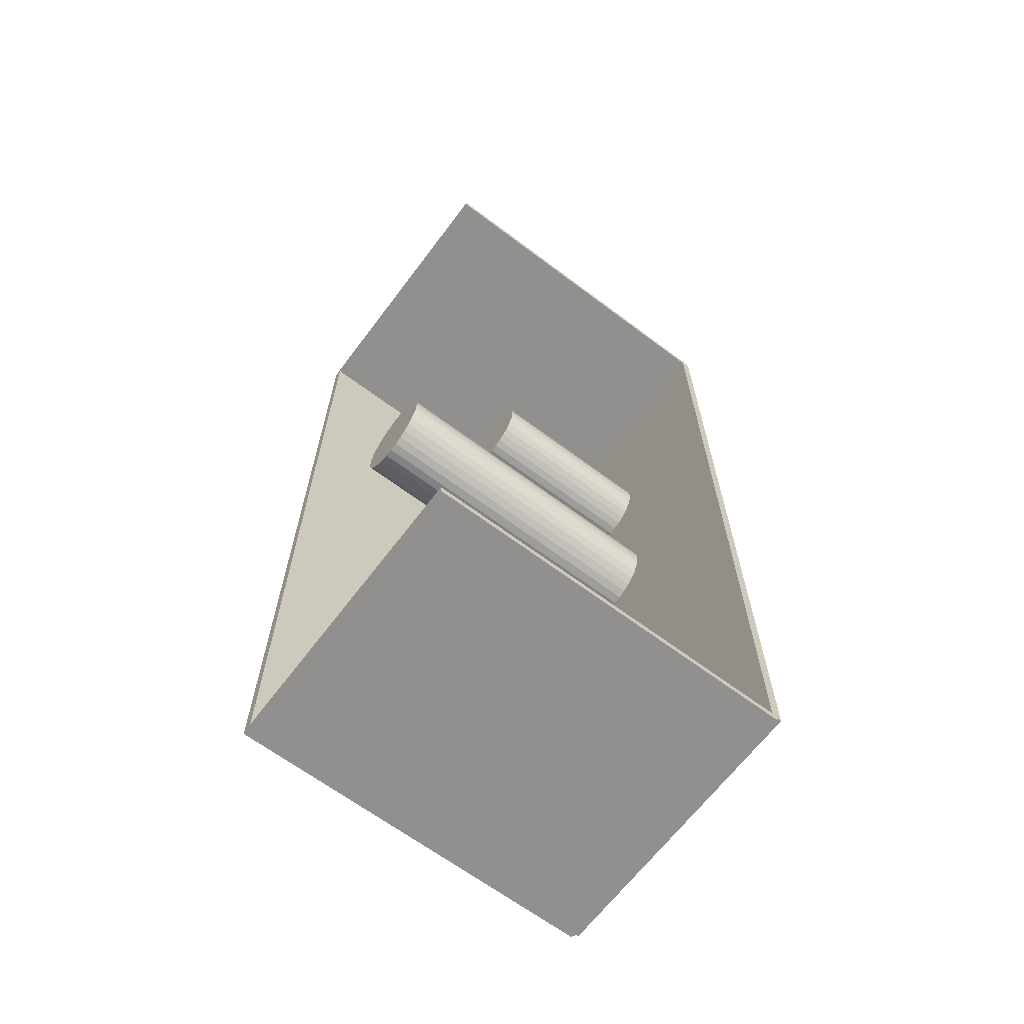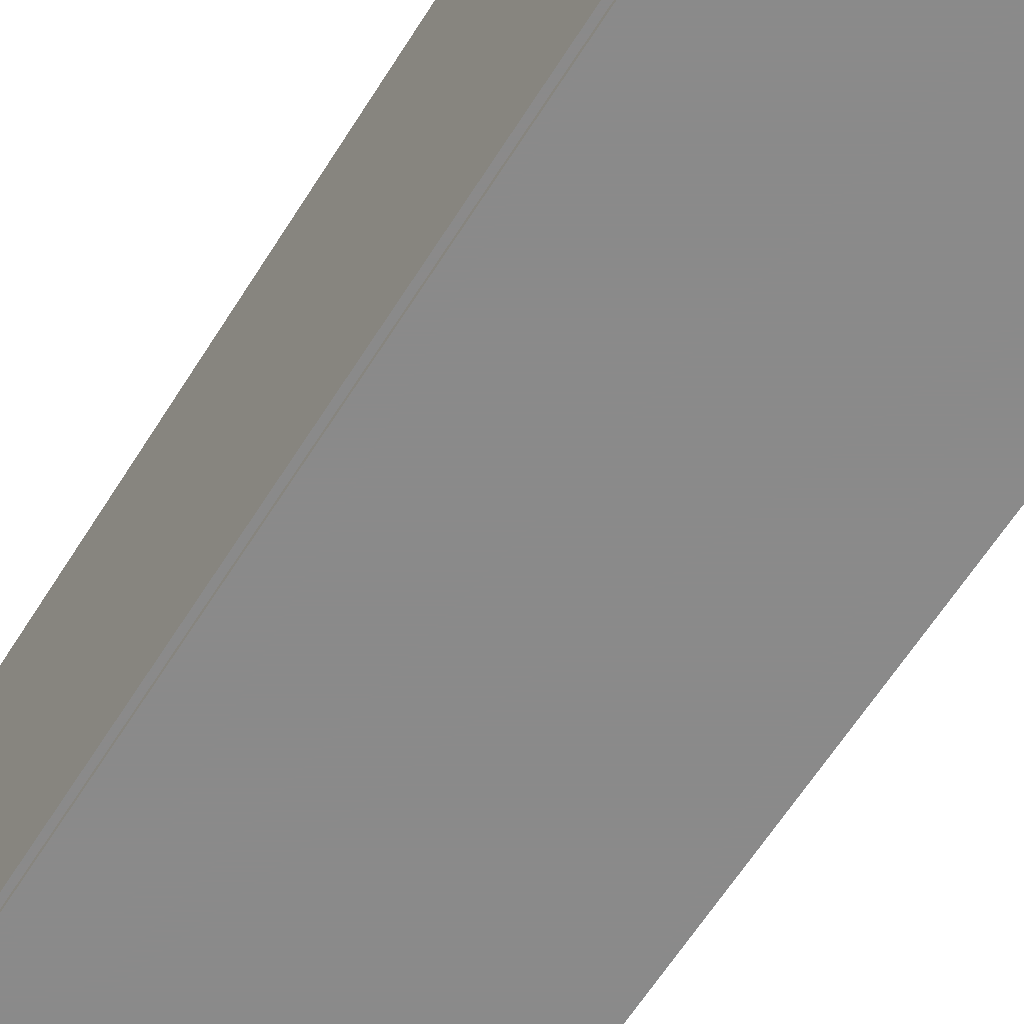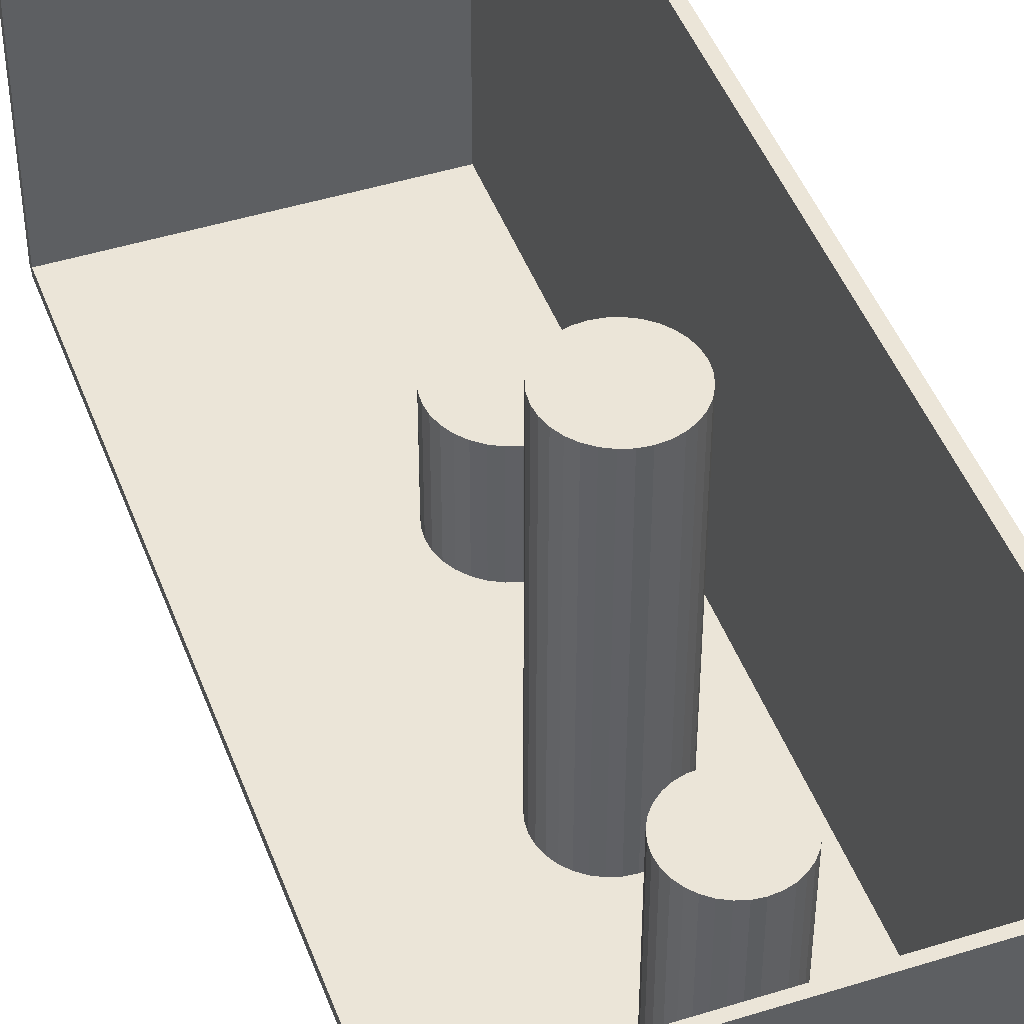
<metadata>
{"format":"obj","ext":"obj","renderer":"f3d","projection":"perspective","resolution":1024,"background":"white","views":[{"elev":-65.7,"azim":53.0,"up":"+Y"},{"elev":-63.6,"azim":-32.3,"up":"+Z"},{"elev":45.7,"azim":160.2,"up":"+Z"}]}
</metadata>
<code>
v -0.07453 -0.2366 -0.002408
v -0.07453 -0.2366 0.002408
v -0.07453 0.2366 -0.002408
v -0.07453 0.2366 0.002408
v 0.07453 -0.2366 -0.002408
v 0.07453 -0.2366 0.002408
v 0.07453 0.2366 -0.002408
v 0.07453 0.2366 0.002408
v -0.07212 -0.2366 0
v -0.07693 -0.2366 0
v -0.07212 0.2366 0
v -0.07693 0.2366 0
v -0.07212 -0.2366 0.1875
v -0.07693 -0.2366 0.1875
v -0.07212 0.2366 0.1875
v -0.07693 0.2366 0.1875
v -0.07453 0.2348 0.1875
v -0.07453 0.2384 0.1875
v -0.07453 0.2348 0
v -0.07453 0.2384 0
v 0.07453 0.2348 0.1875
v 0.07453 0.2384 0.1875
v 0.07453 0.2348 0
v 0.07453 0.2384 0
v -0.07453 -0.2348 0
v -0.07453 -0.2384 0
v -0.07453 -0.2348 0.1875
v -0.07453 -0.2384 0.1875
v 0.07453 -0.2348 0
v 0.07453 -0.2384 0
v 0.07453 -0.2348 0.1875
v 0.07453 -0.2384 0.1875
v -0.01284 0.1259 0.004815
v 0.008487 0.1259 0.004815
v 0.008487 0.1259 0.09946
v -0.01284 0.1259 0.09946
v 0.008077 0.13 0.004815
v 0.008077 0.13 0.09946
v 0.006863 0.134 0.004815
v 0.006863 0.134 0.09946
v 0.004893 0.1377 0.004815
v 0.004893 0.1377 0.09946
v 0.002241 0.1409 0.004815
v 0.002241 0.1409 0.09946
v -0.0009909 0.1436 0.004815
v -0.0009909 0.1436 0.09946
v -0.004678 0.1456 0.004815
v -0.004678 0.1456 0.09946
v -0.008678 0.1468 0.004815
v -0.008678 0.1468 0.09946
v -0.01284 0.1472 0.004815
v -0.01284 0.1472 0.09946
v -0.017 0.1468 0.004815
v -0.017 0.1468 0.09946
v -0.021 0.1456 0.004815
v -0.021 0.1456 0.09946
v -0.02469 0.1436 0.004815
v -0.02469 0.1436 0.09946
v -0.02792 0.1409 0.004815
v -0.02792 0.1409 0.09946
v -0.03057 0.1377 0.004815
v -0.03057 0.1377 0.09946
v -0.03254 0.134 0.004815
v -0.03254 0.134 0.09946
v -0.03375 0.13 0.004815
v -0.03375 0.13 0.09946
v -0.03416 0.1259 0.004815
v -0.03416 0.1259 0.09946
v -0.03375 0.1217 0.004815
v -0.03375 0.1217 0.09946
v -0.03254 0.1177 0.004815
v -0.03254 0.1177 0.09946
v -0.03057 0.114 0.004815
v -0.03057 0.114 0.09946
v -0.02792 0.1108 0.004815
v -0.02792 0.1108 0.09946
v -0.02469 0.1081 0.004815
v -0.02469 0.1081 0.09946
v -0.021 0.1062 0.004815
v -0.021 0.1062 0.09946
v -0.017 0.105 0.004815
v -0.017 0.105 0.09946
v -0.01284 0.1045 0.004815
v -0.01284 0.1045 0.09946
v -0.008678 0.105 0.004815
v -0.008678 0.105 0.09946
v -0.004678 0.1062 0.004815
v -0.004678 0.1062 0.09946
v -0.0009909 0.1081 0.004815
v -0.0009909 0.1081 0.09946
v 0.002241 0.1108 0.004815
v 0.002241 0.1108 0.09946
v 0.004893 0.114 0.004815
v 0.004893 0.114 0.09946
v 0.006863 0.1177 0.004815
v 0.006863 0.1177 0.09946
v 0.008077 0.1217 0.004815
v 0.008077 0.1217 0.09946
v -0.01623 0.03598 0.004815
v 0.007088 0.03598 0.004815
v 0.007088 0.03598 0.08617
v -0.01623 0.03598 0.08617
v 0.00664 0.04053 0.004815
v 0.00664 0.04053 0.08617
v 0.005313 0.0449 0.004815
v 0.005313 0.0449 0.08617
v 0.003158 0.04894 0.004815
v 0.003158 0.04894 0.08617
v 0.0002579 0.05247 0.004815
v 0.0002579 0.05247 0.08617
v -0.003276 0.05537 0.004815
v -0.003276 0.05537 0.08617
v -0.007308 0.05752 0.004815
v -0.007308 0.05752 0.08617
v -0.01168 0.05885 0.004815
v -0.01168 0.05885 0.08617
v -0.01623 0.0593 0.004815
v -0.01623 0.0593 0.08617
v -0.02078 0.05885 0.004815
v -0.02078 0.05885 0.08617
v -0.02516 0.05752 0.004815
v -0.02516 0.05752 0.08617
v -0.02919 0.05537 0.004815
v -0.02919 0.05537 0.08617
v -0.03272 0.05247 0.004815
v -0.03272 0.05247 0.08617
v -0.03562 0.04894 0.004815
v -0.03562 0.04894 0.08617
v -0.03778 0.0449 0.004815
v -0.03778 0.0449 0.08617
v -0.0391 0.04053 0.004815
v -0.0391 0.04053 0.08617
v -0.03955 0.03598 0.004815
v -0.03955 0.03598 0.08617
v -0.0391 0.03143 0.004815
v -0.0391 0.03143 0.08617
v -0.03778 0.02705 0.004815
v -0.03778 0.02705 0.08617
v -0.03562 0.02302 0.004815
v -0.03562 0.02302 0.08617
v -0.03272 0.01949 0.004815
v -0.03272 0.01949 0.08617
v -0.02919 0.01659 0.004815
v -0.02919 0.01659 0.08617
v -0.02516 0.01443 0.004815
v -0.02516 0.01443 0.08617
v -0.02078 0.01311 0.004815
v -0.02078 0.01311 0.08617
v -0.01623 0.01266 0.004815
v -0.01623 0.01266 0.08617
v -0.01168 0.01311 0.004815
v -0.01168 0.01311 0.08617
v -0.007308 0.01443 0.004815
v -0.007308 0.01443 0.08617
v -0.003276 0.01659 0.004815
v -0.003276 0.01659 0.08617
v 0.0002579 0.01949 0.004815
v 0.0002579 0.01949 0.08617
v 0.003158 0.02302 0.004815
v 0.003158 0.02302 0.08617
v 0.005313 0.02705 0.004815
v 0.005313 0.02705 0.08617
v 0.00664 0.03143 0.004815
v 0.00664 0.03143 0.08617
v -0.01623 0.03598 0.08617
v 0.007088 0.03598 0.08617
v 0.007088 0.03598 0.1675
v -0.01623 0.03598 0.1675
v 0.00664 0.04053 0.08617
v 0.00664 0.04053 0.1675
v 0.005313 0.0449 0.08617
v 0.005313 0.0449 0.1675
v 0.003158 0.04894 0.08617
v 0.003158 0.04894 0.1675
v 0.0002579 0.05247 0.08617
v 0.0002579 0.05247 0.1675
v -0.003276 0.05537 0.08617
v -0.003276 0.05537 0.1675
v -0.007308 0.05752 0.08617
v -0.007308 0.05752 0.1675
v -0.01168 0.05885 0.08617
v -0.01168 0.05885 0.1675
v -0.01623 0.0593 0.08617
v -0.01623 0.0593 0.1675
v -0.02078 0.05885 0.08617
v -0.02078 0.05885 0.1675
v -0.02516 0.05752 0.08617
v -0.02516 0.05752 0.1675
v -0.02919 0.05537 0.08617
v -0.02919 0.05537 0.1675
v -0.03272 0.05247 0.08617
v -0.03272 0.05247 0.1675
v -0.03562 0.04894 0.08617
v -0.03562 0.04894 0.1675
v -0.03778 0.0449 0.08617
v -0.03778 0.0449 0.1675
v -0.0391 0.04053 0.08617
v -0.0391 0.04053 0.1675
v -0.03955 0.03598 0.08617
v -0.03955 0.03598 0.1675
v -0.0391 0.03143 0.08617
v -0.0391 0.03143 0.1675
v -0.03778 0.02705 0.08617
v -0.03778 0.02705 0.1675
v -0.03562 0.02302 0.08617
v -0.03562 0.02302 0.1675
v -0.03272 0.01949 0.08617
v -0.03272 0.01949 0.1675
v -0.02919 0.01659 0.08617
v -0.02919 0.01659 0.1675
v -0.02516 0.01443 0.08617
v -0.02516 0.01443 0.1675
v -0.02078 0.01311 0.08617
v -0.02078 0.01311 0.1675
v -0.01623 0.01266 0.08617
v -0.01623 0.01266 0.1675
v -0.01168 0.01311 0.08617
v -0.01168 0.01311 0.1675
v -0.007308 0.01443 0.08617
v -0.007308 0.01443 0.1675
v -0.003276 0.01659 0.08617
v -0.003276 0.01659 0.1675
v 0.0002579 0.01949 0.08617
v 0.0002579 0.01949 0.1675
v 0.003158 0.02302 0.08617
v 0.003158 0.02302 0.1675
v 0.005313 0.02705 0.08617
v 0.005313 0.02705 0.1675
v 0.00664 0.03143 0.08617
v 0.00664 0.03143 0.1675
v -0.0288 -0.07872 0.004815
v -0.002466 -0.07872 0.004815
v -0.002466 -0.07872 0.06023
v -0.0288 -0.07872 0.06023
v -0.002972 -0.07359 0.004815
v -0.002972 -0.07359 0.06023
v -0.00447 -0.06865 0.004815
v -0.00447 -0.06865 0.06023
v -0.006904 -0.06409 0.004815
v -0.006904 -0.06409 0.06023
v -0.01018 -0.0601 0.004815
v -0.01018 -0.0601 0.06023
v -0.01417 -0.05683 0.004815
v -0.01417 -0.05683 0.06023
v -0.01872 -0.05439 0.004815
v -0.01872 -0.05439 0.06023
v -0.02366 -0.0529 0.004815
v -0.02366 -0.0529 0.06023
v -0.0288 -0.05239 0.004815
v -0.0288 -0.05239 0.06023
v -0.03394 -0.0529 0.004815
v -0.03394 -0.0529 0.06023
v -0.03888 -0.05439 0.004815
v -0.03888 -0.05439 0.06023
v -0.04343 -0.05683 0.004815
v -0.04343 -0.05683 0.06023
v -0.04742 -0.0601 0.004815
v -0.04742 -0.0601 0.06023
v -0.0507 -0.06409 0.004815
v -0.0507 -0.06409 0.06023
v -0.05313 -0.06865 0.004815
v -0.05313 -0.06865 0.06023
v -0.05463 -0.07359 0.004815
v -0.05463 -0.07359 0.06023
v -0.05513 -0.07872 0.004815
v -0.05513 -0.07872 0.06023
v -0.05463 -0.08386 0.004815
v -0.05463 -0.08386 0.06023
v -0.05313 -0.0888 0.004815
v -0.05313 -0.0888 0.06023
v -0.0507 -0.09335 0.004815
v -0.0507 -0.09335 0.06023
v -0.04742 -0.09735 0.004815
v -0.04742 -0.09735 0.06023
v -0.04343 -0.1006 0.004815
v -0.04343 -0.1006 0.06023
v -0.03888 -0.1031 0.004815
v -0.03888 -0.1031 0.06023
v -0.03394 -0.1046 0.004815
v -0.03394 -0.1046 0.06023
v -0.0288 -0.1051 0.004815
v -0.0288 -0.1051 0.06023
v -0.02366 -0.1046 0.004815
v -0.02366 -0.1046 0.06023
v -0.01872 -0.1031 0.004815
v -0.01872 -0.1031 0.06023
v -0.01417 -0.1006 0.004815
v -0.01417 -0.1006 0.06023
v -0.01018 -0.09735 0.004815
v -0.01018 -0.09735 0.06023
v -0.006904 -0.09335 0.004815
v -0.006904 -0.09335 0.06023
v -0.00447 -0.0888 0.004815
v -0.00447 -0.0888 0.06023
v -0.002972 -0.08386 0.004815
v -0.002972 -0.08386 0.06023
f 2 4 1
f 5 2 1
f 1 4 3
f 3 5 1
f 2 8 4
f 6 2 5
f 6 8 2
f 4 8 3
f 7 5 3
f 3 8 7
f 7 6 5
f 8 6 7
f 10 12 9
f 13 10 9
f 9 12 11
f 11 13 9
f 10 16 12
f 14 10 13
f 14 16 10
f 12 16 11
f 15 13 11
f 11 16 15
f 15 14 13
f 16 14 15
f 18 20 17
f 21 18 17
f 17 20 19
f 19 21 17
f 18 24 20
f 22 18 21
f 22 24 18
f 20 24 19
f 23 21 19
f 19 24 23
f 23 22 21
f 24 22 23
f 26 28 25
f 29 26 25
f 25 28 27
f 27 29 25
f 26 32 28
f 30 26 29
f 30 32 26
f 28 32 27
f 31 29 27
f 27 32 31
f 31 30 29
f 32 30 31
f 34 33 37
f 34 37 35
f 35 37 38
f 35 38 36
f 37 33 39
f 37 39 38
f 38 39 40
f 38 40 36
f 39 33 41
f 39 41 40
f 40 41 42
f 40 42 36
f 41 33 43
f 41 43 42
f 42 43 44
f 42 44 36
f 43 33 45
f 43 45 44
f 44 45 46
f 44 46 36
f 45 33 47
f 45 47 46
f 46 47 48
f 46 48 36
f 47 33 49
f 47 49 48
f 48 49 50
f 48 50 36
f 49 33 51
f 49 51 50
f 50 51 52
f 50 52 36
f 51 33 53
f 51 53 52
f 52 53 54
f 52 54 36
f 53 33 55
f 53 55 54
f 54 55 56
f 54 56 36
f 55 33 57
f 55 57 56
f 56 57 58
f 56 58 36
f 57 33 59
f 57 59 58
f 58 59 60
f 58 60 36
f 59 33 61
f 59 61 60
f 60 61 62
f 60 62 36
f 61 33 63
f 61 63 62
f 62 63 64
f 62 64 36
f 63 33 65
f 63 65 64
f 64 65 66
f 64 66 36
f 65 33 67
f 65 67 66
f 66 67 68
f 66 68 36
f 67 33 69
f 67 69 68
f 68 69 70
f 68 70 36
f 69 33 71
f 69 71 70
f 70 71 72
f 70 72 36
f 71 33 73
f 71 73 72
f 72 73 74
f 72 74 36
f 73 33 75
f 73 75 74
f 74 75 76
f 74 76 36
f 75 33 77
f 75 77 76
f 76 77 78
f 76 78 36
f 77 33 79
f 77 79 78
f 78 79 80
f 78 80 36
f 79 33 81
f 79 81 80
f 80 81 82
f 80 82 36
f 81 33 83
f 81 83 82
f 82 83 84
f 82 84 36
f 83 33 85
f 83 85 84
f 84 85 86
f 84 86 36
f 85 33 87
f 85 87 86
f 86 87 88
f 86 88 36
f 87 33 89
f 87 89 88
f 88 89 90
f 88 90 36
f 89 33 91
f 89 91 90
f 90 91 92
f 90 92 36
f 91 33 93
f 91 93 92
f 92 93 94
f 92 94 36
f 93 33 95
f 93 95 94
f 94 95 96
f 94 96 36
f 95 33 97
f 95 97 96
f 96 97 98
f 96 98 36
f 97 33 34
f 97 34 98
f 98 34 35
f 98 35 36
f 100 99 103
f 100 103 101
f 101 103 104
f 101 104 102
f 103 99 105
f 103 105 104
f 104 105 106
f 104 106 102
f 105 99 107
f 105 107 106
f 106 107 108
f 106 108 102
f 107 99 109
f 107 109 108
f 108 109 110
f 108 110 102
f 109 99 111
f 109 111 110
f 110 111 112
f 110 112 102
f 111 99 113
f 111 113 112
f 112 113 114
f 112 114 102
f 113 99 115
f 113 115 114
f 114 115 116
f 114 116 102
f 115 99 117
f 115 117 116
f 116 117 118
f 116 118 102
f 117 99 119
f 117 119 118
f 118 119 120
f 118 120 102
f 119 99 121
f 119 121 120
f 120 121 122
f 120 122 102
f 121 99 123
f 121 123 122
f 122 123 124
f 122 124 102
f 123 99 125
f 123 125 124
f 124 125 126
f 124 126 102
f 125 99 127
f 125 127 126
f 126 127 128
f 126 128 102
f 127 99 129
f 127 129 128
f 128 129 130
f 128 130 102
f 129 99 131
f 129 131 130
f 130 131 132
f 130 132 102
f 131 99 133
f 131 133 132
f 132 133 134
f 132 134 102
f 133 99 135
f 133 135 134
f 134 135 136
f 134 136 102
f 135 99 137
f 135 137 136
f 136 137 138
f 136 138 102
f 137 99 139
f 137 139 138
f 138 139 140
f 138 140 102
f 139 99 141
f 139 141 140
f 140 141 142
f 140 142 102
f 141 99 143
f 141 143 142
f 142 143 144
f 142 144 102
f 143 99 145
f 143 145 144
f 144 145 146
f 144 146 102
f 145 99 147
f 145 147 146
f 146 147 148
f 146 148 102
f 147 99 149
f 147 149 148
f 148 149 150
f 148 150 102
f 149 99 151
f 149 151 150
f 150 151 152
f 150 152 102
f 151 99 153
f 151 153 152
f 152 153 154
f 152 154 102
f 153 99 155
f 153 155 154
f 154 155 156
f 154 156 102
f 155 99 157
f 155 157 156
f 156 157 158
f 156 158 102
f 157 99 159
f 157 159 158
f 158 159 160
f 158 160 102
f 159 99 161
f 159 161 160
f 160 161 162
f 160 162 102
f 161 99 163
f 161 163 162
f 162 163 164
f 162 164 102
f 163 99 100
f 163 100 164
f 164 100 101
f 164 101 102
f 166 165 169
f 166 169 167
f 167 169 170
f 167 170 168
f 169 165 171
f 169 171 170
f 170 171 172
f 170 172 168
f 171 165 173
f 171 173 172
f 172 173 174
f 172 174 168
f 173 165 175
f 173 175 174
f 174 175 176
f 174 176 168
f 175 165 177
f 175 177 176
f 176 177 178
f 176 178 168
f 177 165 179
f 177 179 178
f 178 179 180
f 178 180 168
f 179 165 181
f 179 181 180
f 180 181 182
f 180 182 168
f 181 165 183
f 181 183 182
f 182 183 184
f 182 184 168
f 183 165 185
f 183 185 184
f 184 185 186
f 184 186 168
f 185 165 187
f 185 187 186
f 186 187 188
f 186 188 168
f 187 165 189
f 187 189 188
f 188 189 190
f 188 190 168
f 189 165 191
f 189 191 190
f 190 191 192
f 190 192 168
f 191 165 193
f 191 193 192
f 192 193 194
f 192 194 168
f 193 165 195
f 193 195 194
f 194 195 196
f 194 196 168
f 195 165 197
f 195 197 196
f 196 197 198
f 196 198 168
f 197 165 199
f 197 199 198
f 198 199 200
f 198 200 168
f 199 165 201
f 199 201 200
f 200 201 202
f 200 202 168
f 201 165 203
f 201 203 202
f 202 203 204
f 202 204 168
f 203 165 205
f 203 205 204
f 204 205 206
f 204 206 168
f 205 165 207
f 205 207 206
f 206 207 208
f 206 208 168
f 207 165 209
f 207 209 208
f 208 209 210
f 208 210 168
f 209 165 211
f 209 211 210
f 210 211 212
f 210 212 168
f 211 165 213
f 211 213 212
f 212 213 214
f 212 214 168
f 213 165 215
f 213 215 214
f 214 215 216
f 214 216 168
f 215 165 217
f 215 217 216
f 216 217 218
f 216 218 168
f 217 165 219
f 217 219 218
f 218 219 220
f 218 220 168
f 219 165 221
f 219 221 220
f 220 221 222
f 220 222 168
f 221 165 223
f 221 223 222
f 222 223 224
f 222 224 168
f 223 165 225
f 223 225 224
f 224 225 226
f 224 226 168
f 225 165 227
f 225 227 226
f 226 227 228
f 226 228 168
f 227 165 229
f 227 229 228
f 228 229 230
f 228 230 168
f 229 165 166
f 229 166 230
f 230 166 167
f 230 167 168
f 232 231 235
f 232 235 233
f 233 235 236
f 233 236 234
f 235 231 237
f 235 237 236
f 236 237 238
f 236 238 234
f 237 231 239
f 237 239 238
f 238 239 240
f 238 240 234
f 239 231 241
f 239 241 240
f 240 241 242
f 240 242 234
f 241 231 243
f 241 243 242
f 242 243 244
f 242 244 234
f 243 231 245
f 243 245 244
f 244 245 246
f 244 246 234
f 245 231 247
f 245 247 246
f 246 247 248
f 246 248 234
f 247 231 249
f 247 249 248
f 248 249 250
f 248 250 234
f 249 231 251
f 249 251 250
f 250 251 252
f 250 252 234
f 251 231 253
f 251 253 252
f 252 253 254
f 252 254 234
f 253 231 255
f 253 255 254
f 254 255 256
f 254 256 234
f 255 231 257
f 255 257 256
f 256 257 258
f 256 258 234
f 257 231 259
f 257 259 258
f 258 259 260
f 258 260 234
f 259 231 261
f 259 261 260
f 260 261 262
f 260 262 234
f 261 231 263
f 261 263 262
f 262 263 264
f 262 264 234
f 263 231 265
f 263 265 264
f 264 265 266
f 264 266 234
f 265 231 267
f 265 267 266
f 266 267 268
f 266 268 234
f 267 231 269
f 267 269 268
f 268 269 270
f 268 270 234
f 269 231 271
f 269 271 270
f 270 271 272
f 270 272 234
f 271 231 273
f 271 273 272
f 272 273 274
f 272 274 234
f 273 231 275
f 273 275 274
f 274 275 276
f 274 276 234
f 275 231 277
f 275 277 276
f 276 277 278
f 276 278 234
f 277 231 279
f 277 279 278
f 278 279 280
f 278 280 234
f 279 231 281
f 279 281 280
f 280 281 282
f 280 282 234
f 281 231 283
f 281 283 282
f 282 283 284
f 282 284 234
f 283 231 285
f 283 285 284
f 284 285 286
f 284 286 234
f 285 231 287
f 285 287 286
f 286 287 288
f 286 288 234
f 287 231 289
f 287 289 288
f 288 289 290
f 288 290 234
f 289 231 291
f 289 291 290
f 290 291 292
f 290 292 234
f 291 231 293
f 291 293 292
f 292 293 294
f 292 294 234
f 293 231 295
f 293 295 294
f 294 295 296
f 294 296 234
f 295 231 232
f 295 232 296
f 296 232 233
f 296 233 234

</code>
